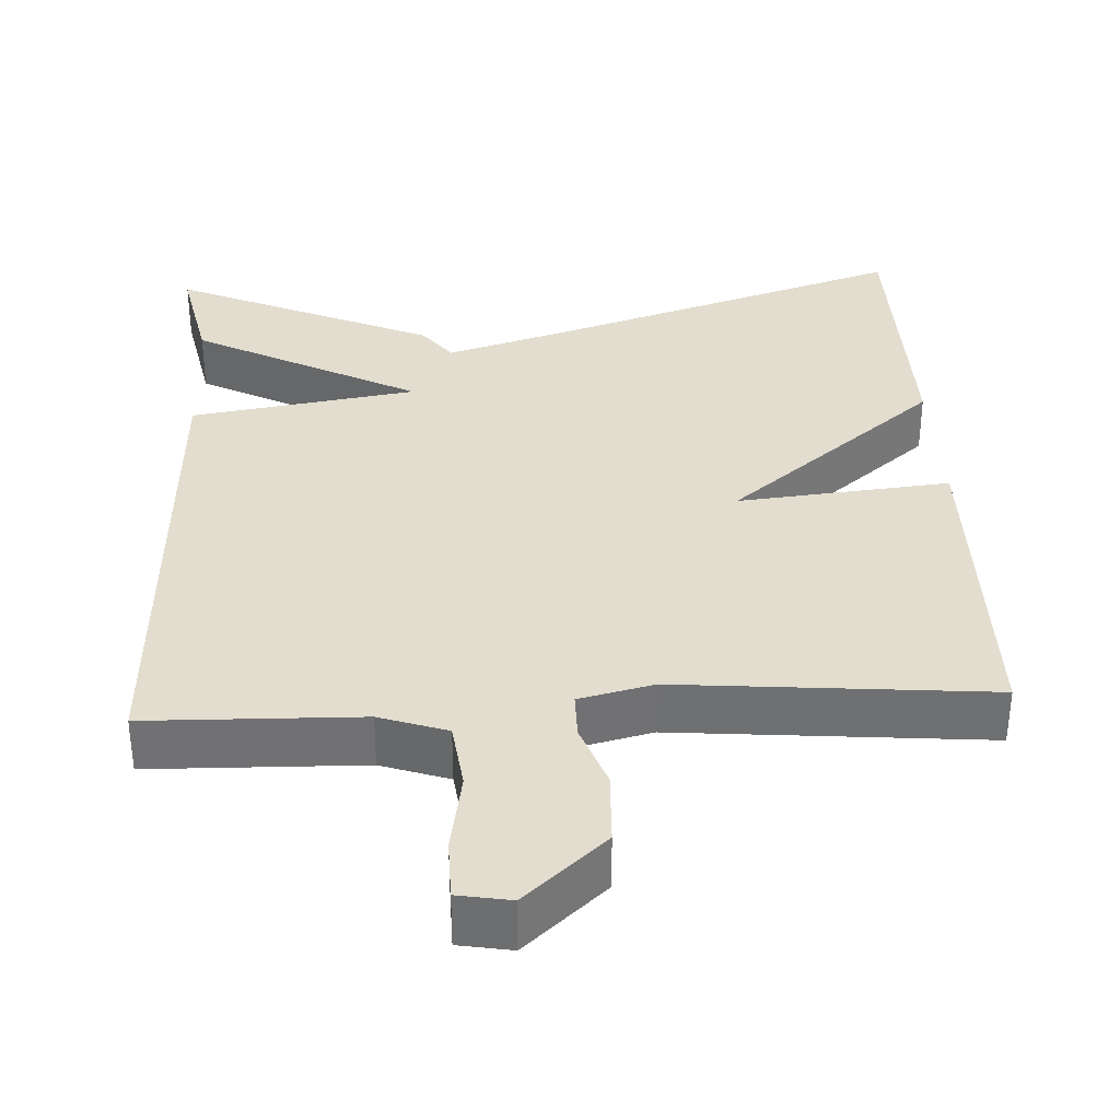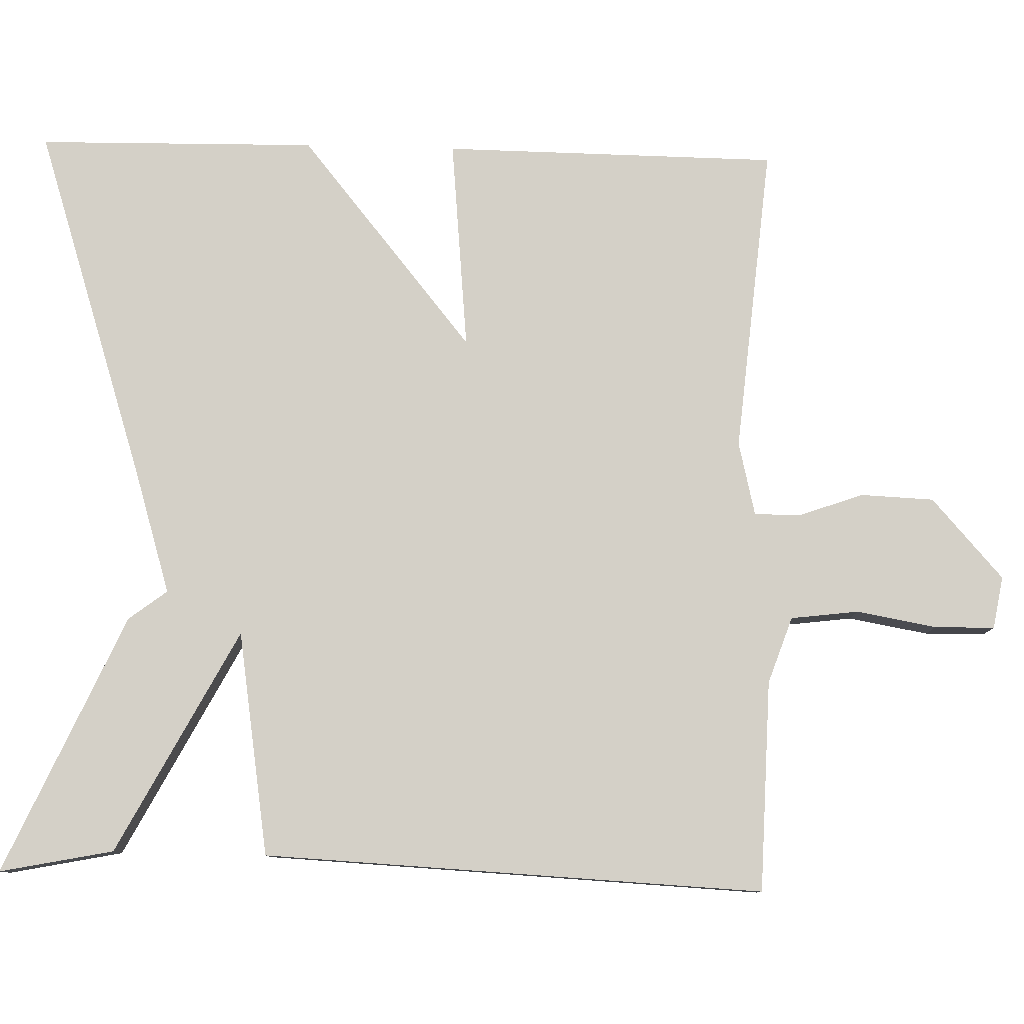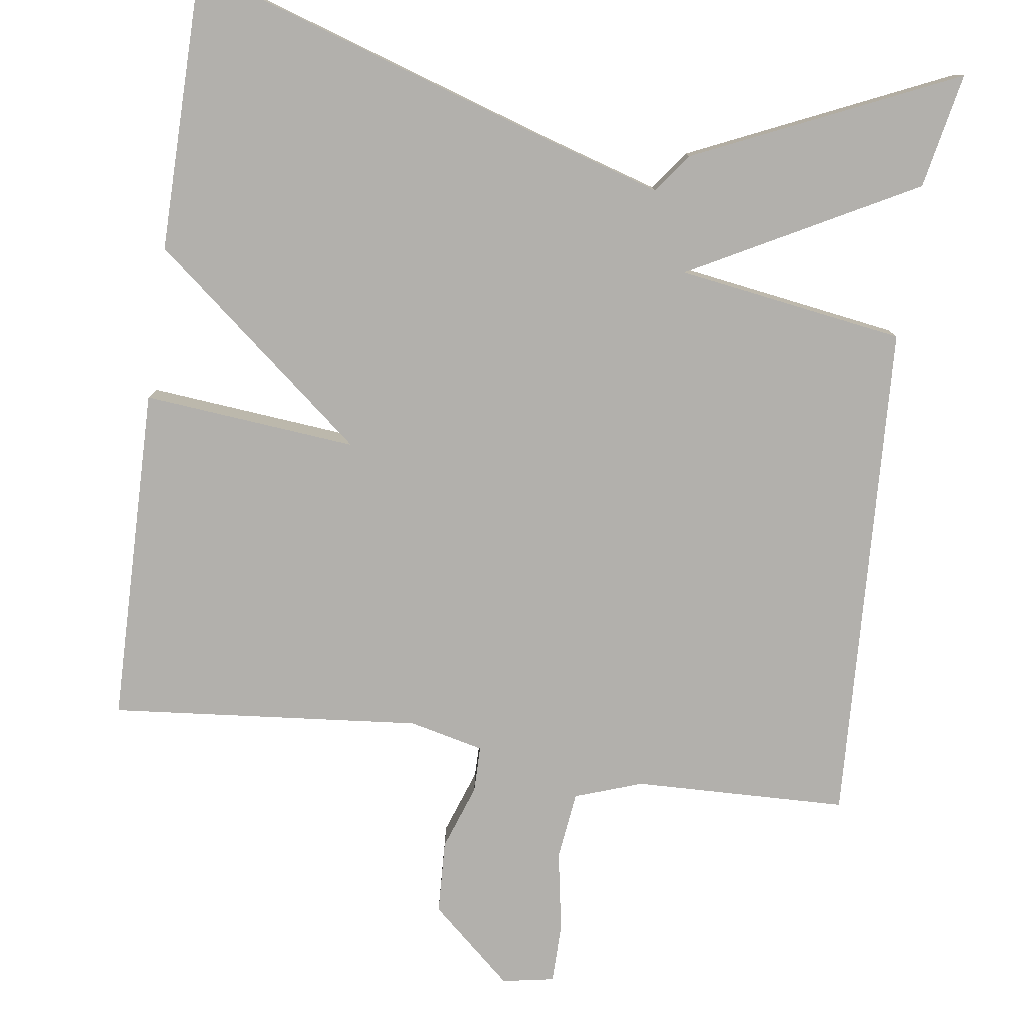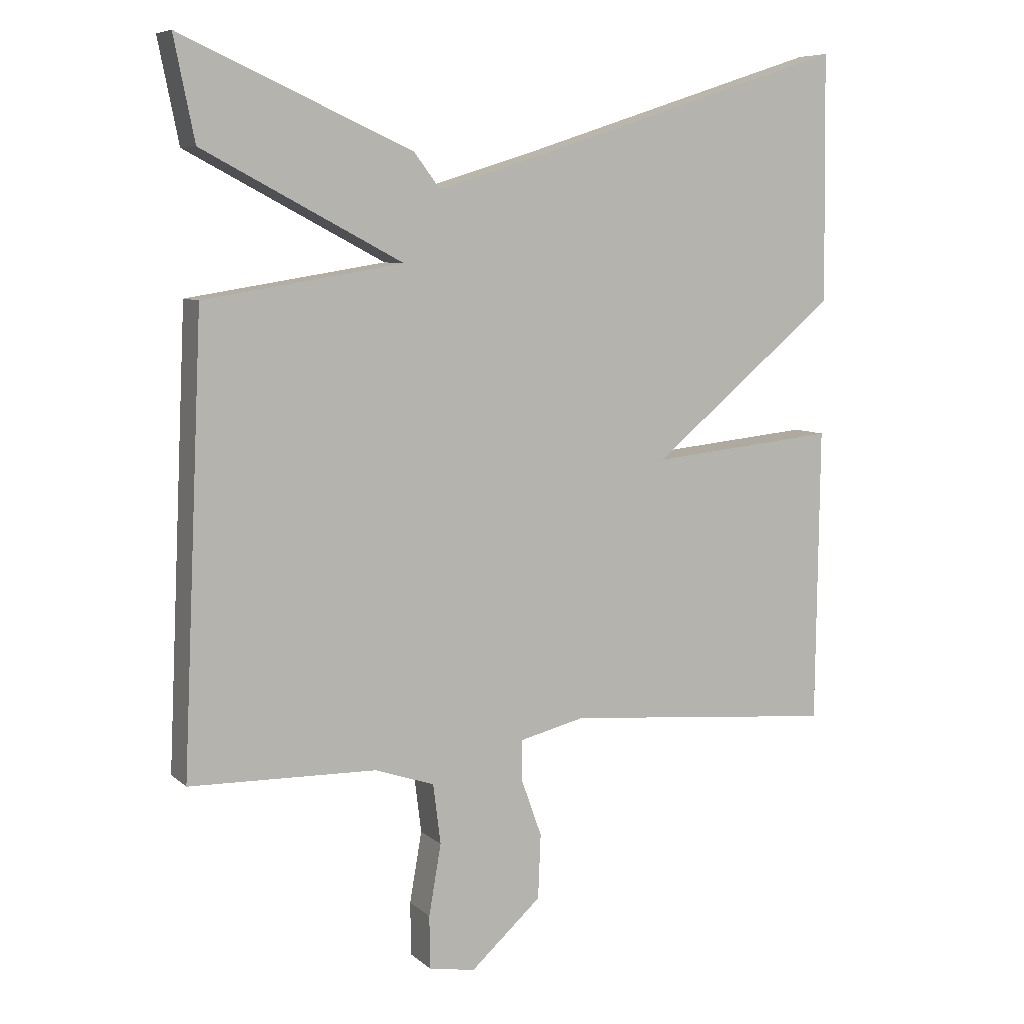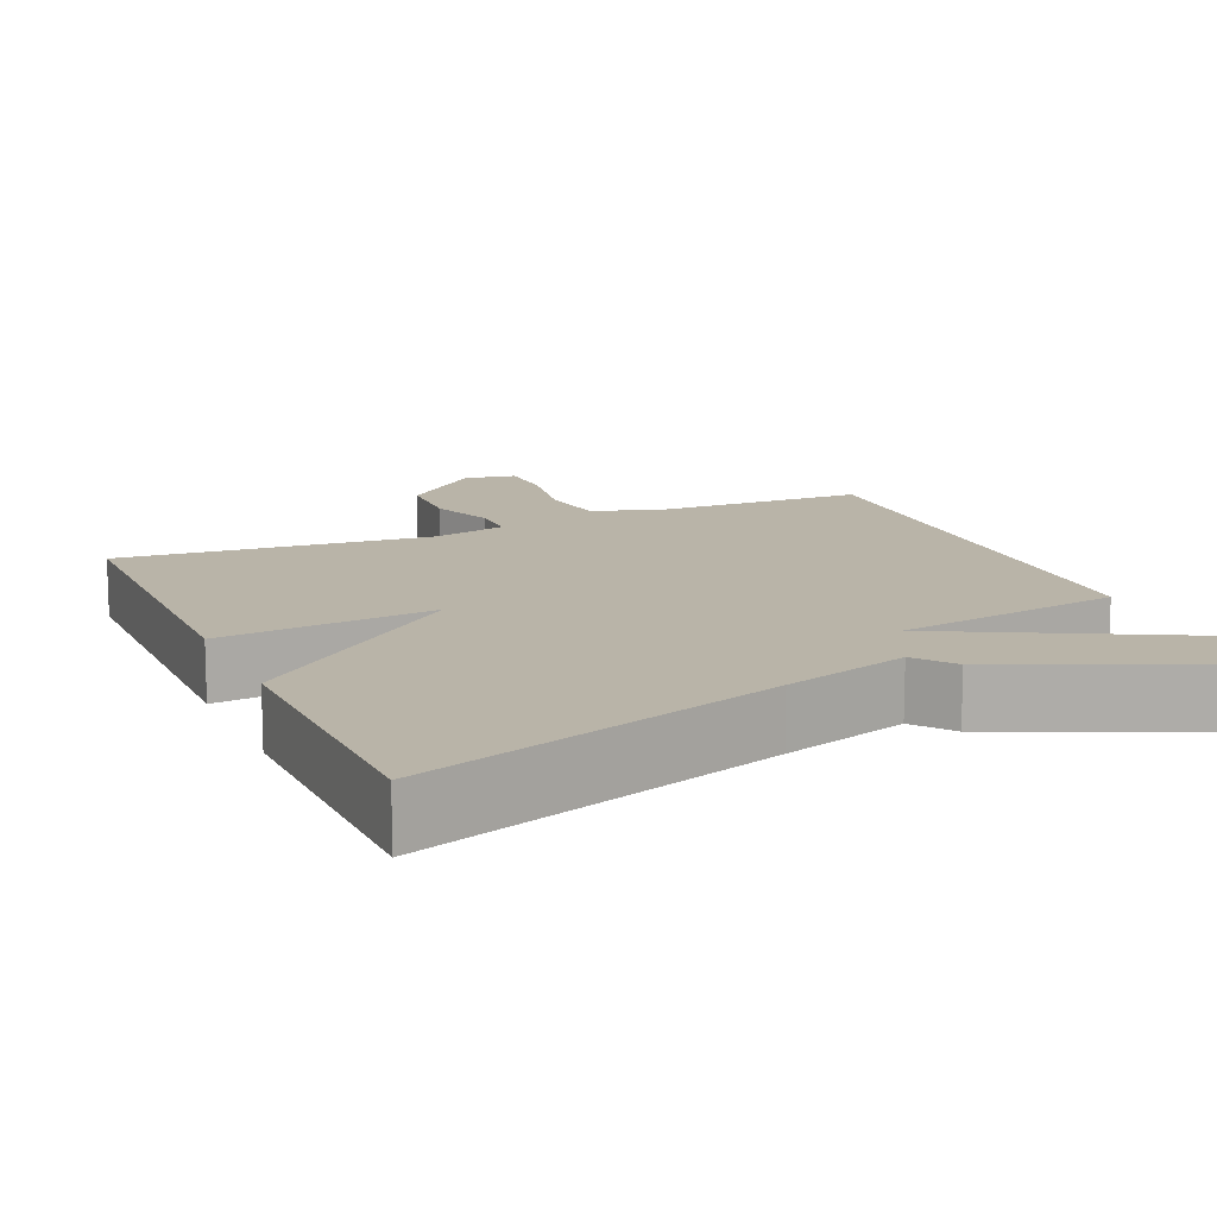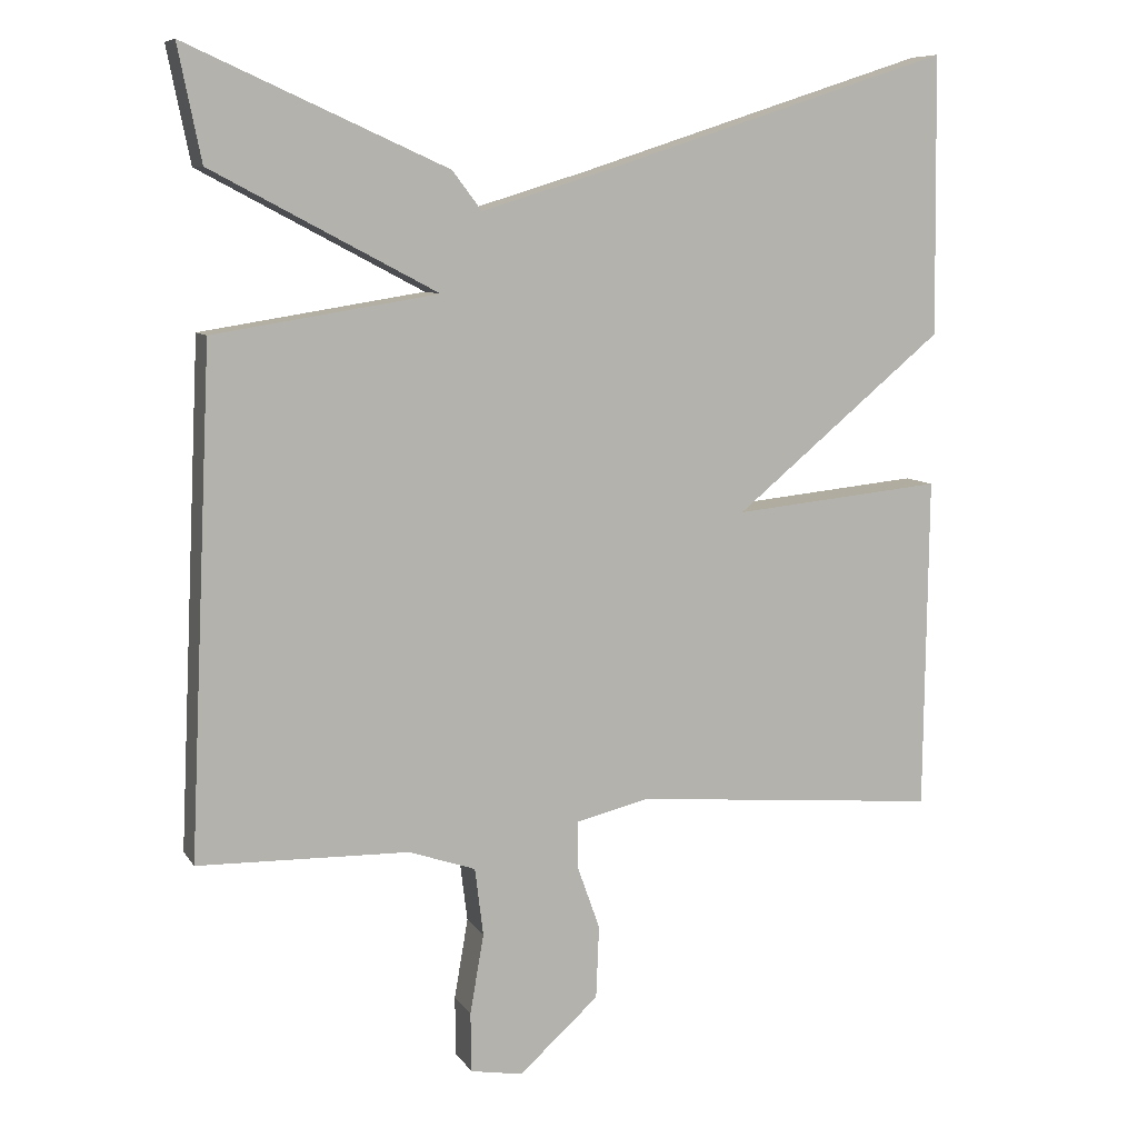
<metadata>
{"format":"obj","ext":"obj","renderer":"f3d","projection":"perspective","resolution":1024,"background":"white","views":[{"elev":34.8,"azim":177.0,"up":"+Y"},{"elev":79.9,"azim":91.5,"up":"+Y"},{"elev":-78.7,"azim":-7.8,"up":"+Y"},{"elev":7.5,"azim":154.5,"up":"+Z"},{"elev":13.1,"azim":-23.9,"up":"+Y"},{"elev":8.5,"azim":160.6,"up":"+Z"}]}
</metadata>
<code>
v 0.5 0.07 0.5
v 0.47 0.07 0.352
v 0.178 0.07 0.198
v 0.47 0.07 0.152
v 0.5 0.07 -0.5
v 0.225 0.07 -0.507
v 0.138 0.07 -0.537
v 0.127 0.07 -0.625
v 0.145 0.07 -0.729
v 0.144 0.07 -0.807
v 0.076 0.07 -0.819
v -0.028 0.07 -0.726
v -0.032 0.07 -0.631
v -0.002 0.07 -0.547
v -0.002 0.07 -0.487
v -0.098 0.07 -0.464
v -0.5 0.07 -0.5
v -0.505 0.07 -0.064
v -0.23 0.07 -0.091
v -0.505 0.07 0.136
v -0.5 0.07 0.5
v -0.038 0.07 0.349
v 0.124 0.07 0.299
v 0.162 0.07 0.349
v 0.5 0 0.5
v 0.47 0 0.352
v 0.178 0 0.198
v 0.47 0 0.152
v 0.5 0 -0.5
v 0.225 0 -0.507
v 0.138 0 -0.537
v 0.127 0 -0.625
v 0.145 0 -0.729
v 0.144 0 -0.807
v 0.076 0 -0.819
v -0.028 0 -0.726
v -0.032 0 -0.631
v -0.002 0 -0.547
v -0.002 0 -0.487
v -0.098 0 -0.464
v -0.5 0 -0.5
v -0.505 0 -0.064
v -0.23 0 -0.091
v -0.505 0 0.136
v -0.5 0 0.5
v -0.038 0 0.349
v 0.124 0 0.299
v 0.162 0 0.349
f 1 2 3
f 24 1 3
f 23 24 3
f 22 23 3
f 21 22 3
f 20 21 3
f 19 20 3
f 16 17 18 19
f 4 5 6
f 3 4 6
f 19 3 6
f 16 19 6
f 15 16 6
f 14 15 6 7
f 12 13 14
f 11 12 14
f 10 11 14
f 9 10 14
f 8 9 14
f 7 8 14
f 27 26 25
f 27 25 48
f 27 48 47
f 27 47 46
f 27 46 45
f 27 45 44
f 27 44 43
f 43 42 41 40
f 30 29 28
f 30 28 27
f 30 27 43
f 30 43 40
f 30 40 39
f 31 30 39 38
f 38 37 36
f 38 36 35
f 38 35 34
f 38 34 33
f 38 33 32
f 38 32 31
f 1 25 26 2
f 2 26 27 3
f 3 27 28 4
f 4 28 29 5
f 5 29 30 6
f 6 30 31 7
f 7 31 32 8
f 8 32 33 9
f 9 33 34 10
f 10 34 35 11
f 11 35 36 12
f 12 36 37 13
f 13 37 38 14
f 14 38 39 15
f 15 39 40 16
f 16 40 41 17
f 17 41 42 18
f 18 42 43 19
f 19 43 44 20
f 20 44 45 21
f 21 45 46 22
f 22 46 47 23
f 23 47 48 24
f 24 48 25 1

</code>
